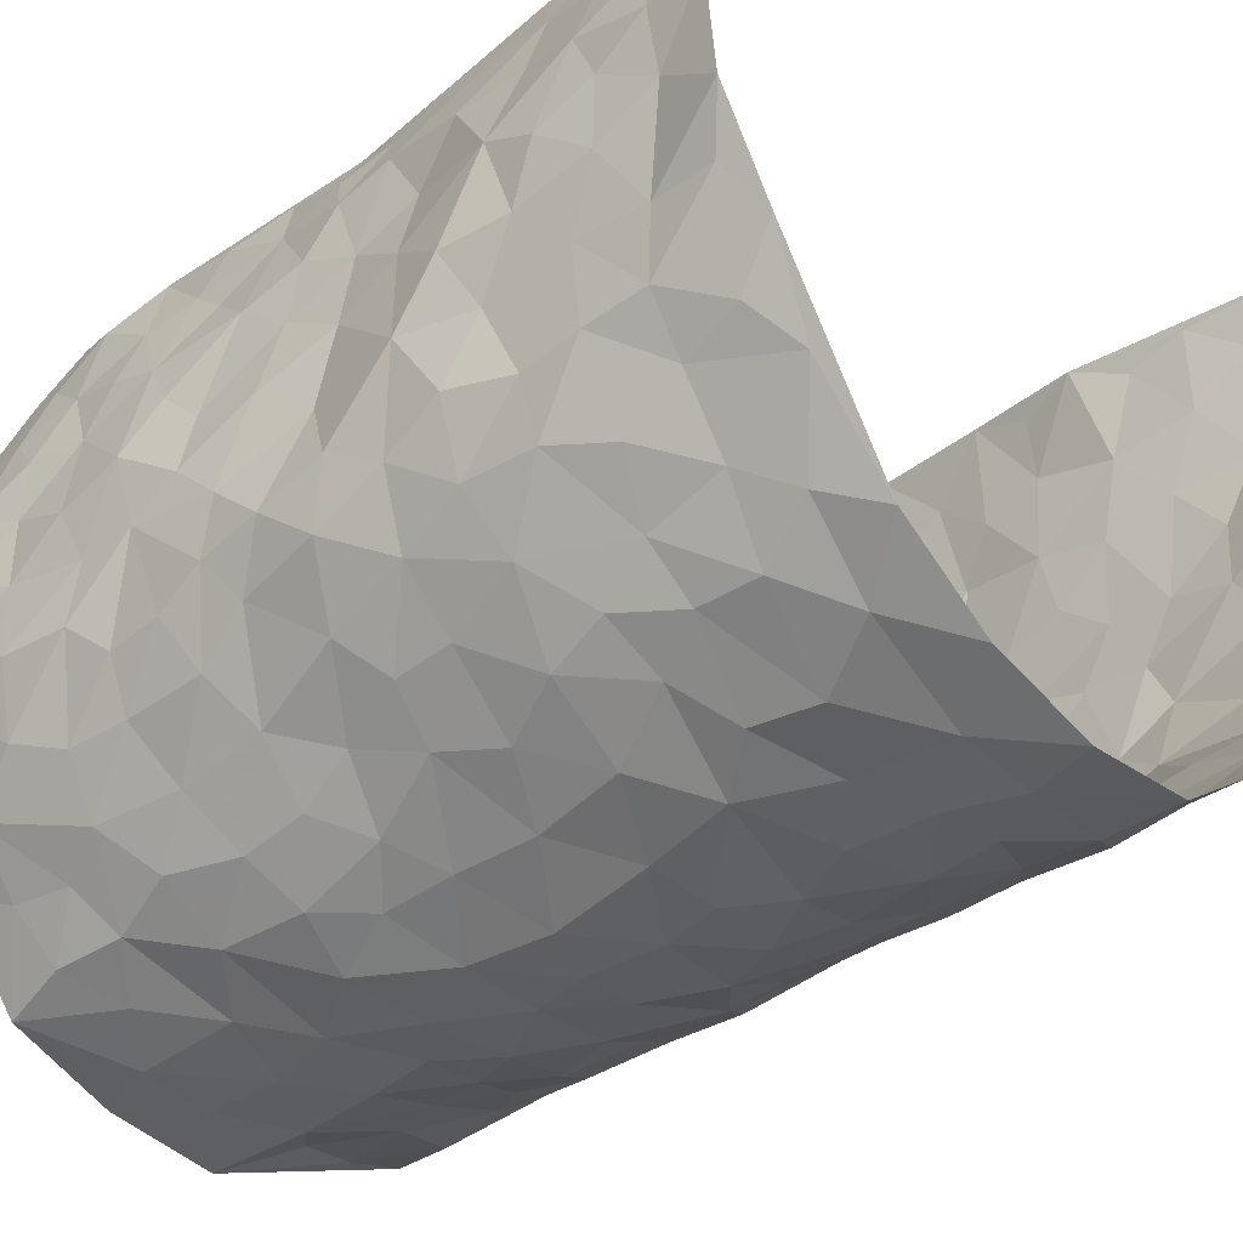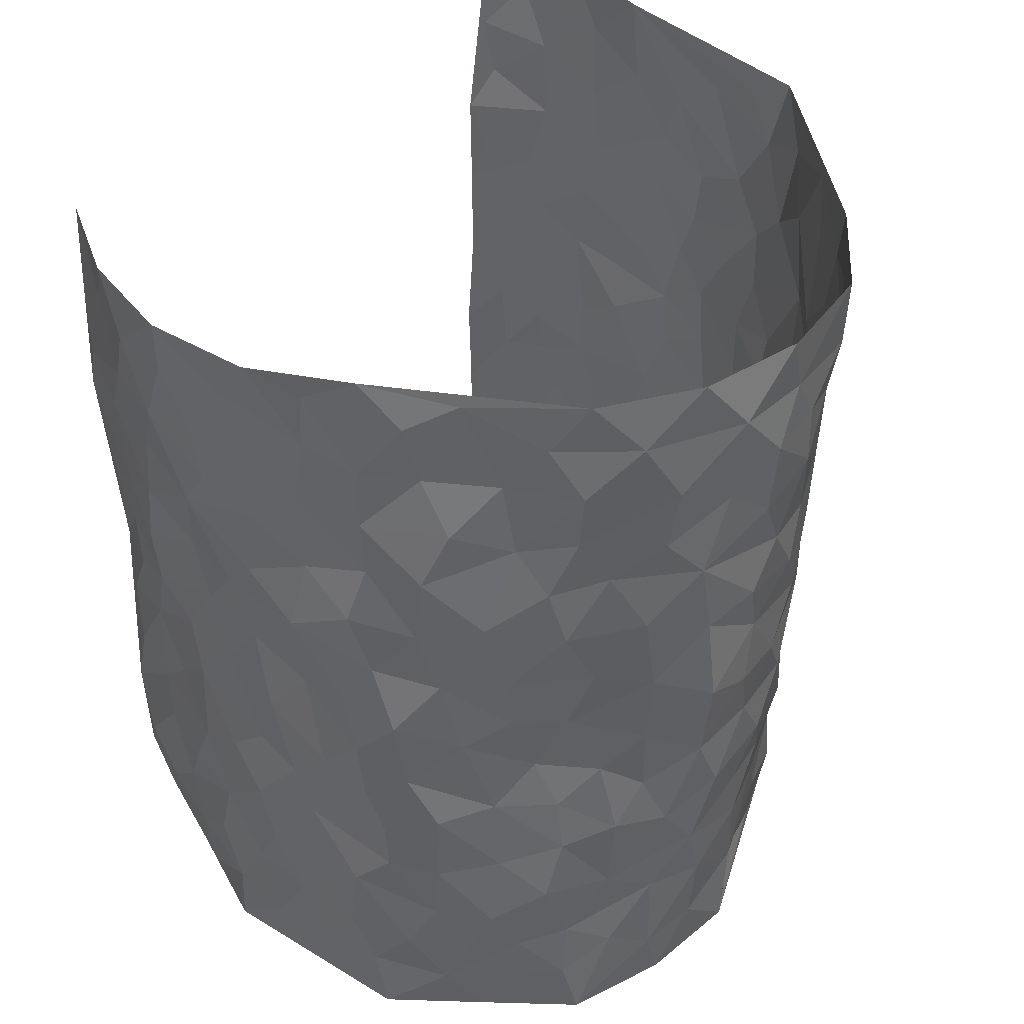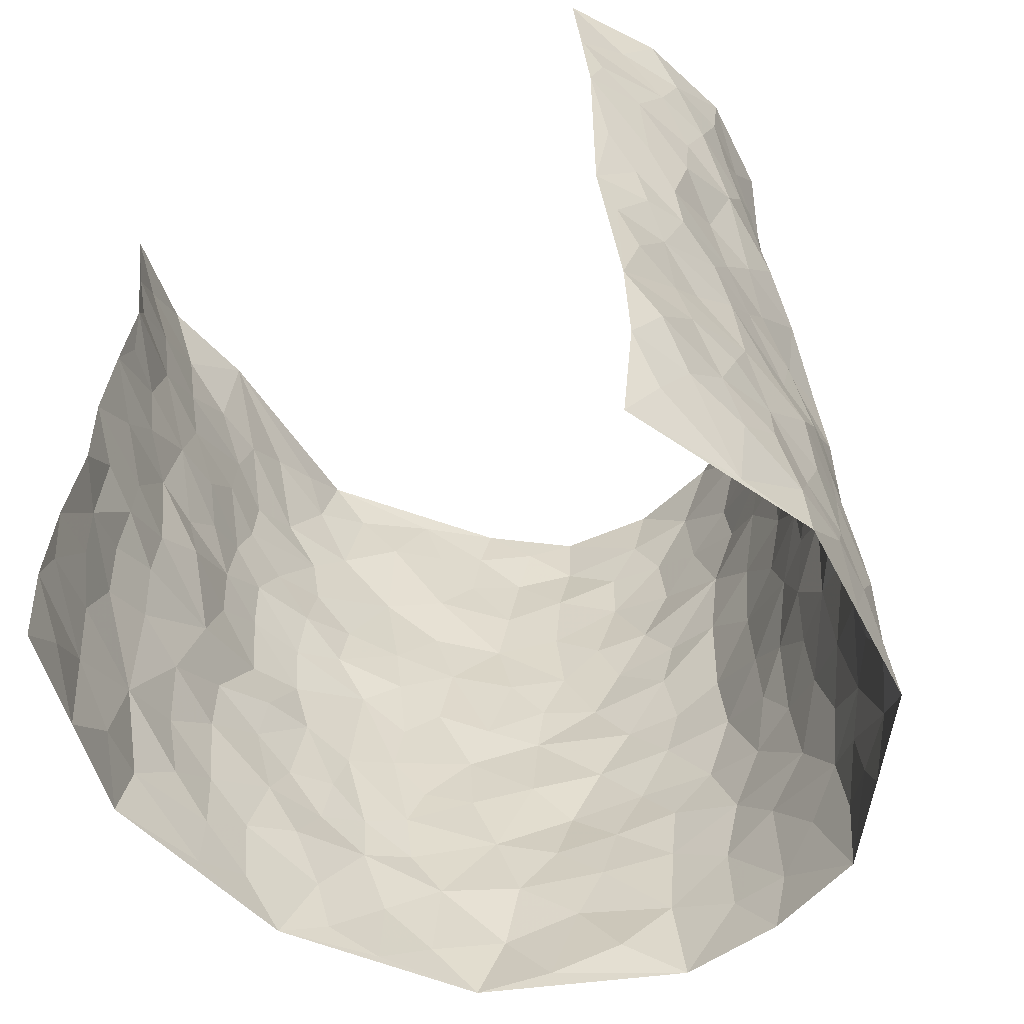
<metadata>
{"format":"obj","ext":"obj","renderer":"f3d","projection":"perspective","resolution":1024,"background":"white","views":[{"elev":-38.4,"azim":134.0,"up":"+Z"},{"elev":44.1,"azim":129.8,"up":"+Y"},{"elev":-56.6,"azim":30.0,"up":"+Y"}]}
</metadata>
<code>
v -0.372 0.01865 0.469
v -0.4041 1.013 0.4437
v 0.3199 -0.01304 0.4139
v 0.3086 0.9776 0.454
v -0.4057 0.4043 0.2781
v -0.3789 0.518 0.4558
v -0.4068 0.3723 0.3414
v 0.01424 0.001373 -0.306
v -0.3812 0.2677 0.4648
v -0.3922 0.3538 0.4058
v -0.429 0.01293 0.2274
v -0.3838 0.1425 0.4682
v -0.4098 0.3017 0.1949
v -0.4002 0.01502 0.3487
v -0.4156 0.3023 0.3275
v -0.3667 0.004979 -0.01339
v -0.3897 0.2047 0.4463
v -0.2505 0.1654 -0.179
v -0.4148 0.3336 0.261
v -0.4089 0.1336 0.3528
v -0.3867 0.07938 0.4131
v -0.4084 0.07619 0.2859
v -0.4093 0.1355 0.1617
v -0.4228 0.08549 0.2143
v -0.4095 0.2215 0.3626
v -0.3978 0.2856 0.3962
v -0.4173 0.1888 0.2574
v -0.4172 0.2184 0.1783
v -0.3942 0.5016 0.3414
v -0.3702 0.3926 0.4581
v -0.3957 1.007 0.1999
v -0.3761 0.2266 0.02592
v 0.2589 0.1602 -0.2365
v -0.3645 0.7671 0.4448
v -0.301 0.3928 -0.1309
v -0.4031 0.7631 0.2522
v -0.4085 0.8418 0.2677
v -0.4011 0.4468 0.05847
v -0.401 0.6109 0.07427
v -0.3797 1.001 -0.04649
v -0.3753 0.7043 0.4258
v -0.4065 0.5692 0.1363
v -0.3241 0.7527 -0.1247
v -0.371 0.283 -0.003446
v -0.3466 0.2271 -0.04584
v -0.3529 0.1655 -0.00746
v -0.3484 0.6373 -0.06919
v -0.3003 0.5589 -0.1336
v 0.1649 0.4746 -0.2741
v -0.2812 0.2201 -0.1538
v -0.188 0.6083 -0.2433
v -0.3061 0.6285 -0.1292
v -0.2542 0.05598 -0.1684
v -0.4084 0.7165 0.0977
v -0.3169 0.1948 -0.1029
v -0.393 0.6315 0.3449
v -0.029 0.3456 -0.3076
v 0.06727 0.3386 -0.314
v 0.266 0.4517 -0.1888
v -0.08736 0.5487 -0.299
v -0.1505 0.5534 -0.2674
v 0.09737 0.6297 -0.3059
v -0.4071 0.3526 0.1139
v -0.4082 0.5829 0.2235
v -0.3847 0.8253 0.4185
v -0.3827 0.1343 0.05123
v -0.2913 0.0124 -0.1121
v -0.4026 0.4776 0.2733
v -0.4039 0.1787 0.1042
v -0.3988 0.02543 0.1079
v -0.2144 -0.0008252 -0.2091
v -0.3973 0.095 0.1066
v -0.3828 0.05809 0.03986
v -0.3316 0.03913 -0.06257
v -0.3437 0.1064 -0.04969
v -0.391 0.7006 0.3622
v -0.387 0.8898 0.4366
v -0.397 0.5187 0.213
v -0.0003984 0.9955 -0.3224
v -0.4002 0.6858 0.2745
v -0.3908 0.3194 0.04497
v -0.3793 0.464 -0.008027
v 0.01335 0.5694 -0.3129
v -0.0415 0.4808 -0.3075
v 0.01179 0.4182 -0.3102
v -0.1045 0.1257 -0.263
v -0.3961 0.6743 0.0417
v -0.3883 0.578 0.39
v -0.4032 0.6998 0.2032
v -0.3419 0.2988 -0.05776
v -0.4071 0.274 0.1152
v -0.375 0.6906 -0.02385
v -0.1581 0.4824 -0.2632
v -0.2326 0.434 -0.2121
v -0.4111 0.6554 0.1194
v 0.001951 0.1155 -0.3032
v -0.3337 0.5106 -0.09608
v -0.286 0.2875 -0.1468
v -0.2119 0.5018 -0.222
v -0.1591 0.3794 -0.2504
v -0.373 0.643 0.4509
v -0.406 0.6306 0.1782
v -0.4072 0.5907 0.2886
v -0.2971 0.1096 -0.1262
v -0.38 0.5363 -0.0002043
v -0.4026 0.4139 0.1624
v -0.1174 0.3209 -0.2792
v -0.1305 0.2468 -0.2599
v -0.374 0.6146 -0.003665
v 0.1123 0.729 -0.3019
v 0.008227 0.2132 -0.3064
v -0.06004 0.271 -0.2899
v 0.01555 0.2868 -0.3071
v -0.337 0.3649 -0.07938
v -0.1719 0.1811 -0.236
v -0.4067 0.4946 0.1308
v -0.3844 0.3855 0.03886
v -0.3674 0.3942 -0.02429
v -0.2649 0.5226 -0.1807
v -0.226 0.3479 -0.2085
v -0.295 0.4663 -0.1422
v -0.1994 0.2686 -0.2255
v -0.08146 0.4088 -0.2956
v -0.4029 0.5364 0.06985
v -0.07524 0.1964 -0.2764
v -0.1897 0.09061 -0.2325
v -0.3197 0.2586 -0.1018
v -0.3852 0.4536 0.406
v -0.393 0.4345 0.3465
v 0.1014 0.4225 -0.3102
v 0.2123 0.2392 -0.263
v 0.09093 0.5168 -0.3152
v 0.02752 0.4867 -0.3157
v 0.1677 0.3934 -0.2757
v 0.3816 0.4862 0.261
v 0.211 0.4348 -0.2439
v 0.2559 0.3149 -0.2247
v 0.16 0.5675 -0.2776
v 0.1186 0.9972 -0.2927
v -0.2537 0.6174 -0.1929
v 0.3214 0.8793 -0.07416
v 0.3456 0.9964 -0.01019
v -0.1949 0.7775 -0.2482
v -0.05545 0.8609 -0.317
v -0.2721 0.3473 -0.165
v -0.3517 0.5672 -0.05709
v -0.0525 0.05142 -0.2704
v -0.1332 0.0203 -0.2427
v 0.1372 0.002556 -0.293
v 0.0161 0.8581 -0.3251
v -0.01105 0.697 -0.3166
v 0.3631 0.1982 -0.1116
v 0.3094 0.2908 -0.1716
v 0.3859 0.5227 0.0619
v 0.392 0.5457 -0.004366
v 0.3845 0.1372 -0.08519
v 0.4034 0.2283 -0.01719
v 0.3538 0.3626 -0.1125
v 0.02884 0.6388 -0.3173
v -0.05314 0.6245 -0.3122
v -0.1359 0.7265 -0.2825
v -0.07942 0.6899 -0.3031
v -0.05634 0.7878 -0.3186
v -0.1259 0.6299 -0.2848
v 0.02542 0.7723 -0.3231
v 0.2222 0.9989 -0.2244
v -0.01783 0.9239 -0.3202
v -0.236 0.843 -0.2123
v -0.1869 0.8755 -0.2649
v -0.2654 0.7786 -0.1731
v -0.2201 0.9943 -0.2355
v -0.2058 0.6931 -0.2386
v -0.2734 0.6982 -0.1781
v -0.1313 0.8258 -0.2887
v -0.1227 0.9938 -0.3089
v 0.2033 0.7461 -0.2414
v 0.1709 0.6675 -0.2713
v 0.2878 0.5959 -0.1697
v 0.2408 0.5239 -0.2156
v 0.2468 0.6666 -0.2164
v 0.3422 0.7453 -0.08793
v 0.3065 0.6843 -0.1478
v 0.2566 0.734 -0.1983
v 0.07001 0.9273 -0.3155
v 0.08039 0.8221 -0.3087
v 0.1436 0.858 -0.2874
v 0.2292 0.8738 -0.2234
v 0.2726 0.7937 -0.165
v 0.2191 0.5963 -0.2364
v -0.4042 0.8802 0.3491
v -0.4073 0.8244 0.1507
v -0.3962 0.7877 0.3379
v -0.4227 1.009 0.3213
v -0.4099 0.9529 0.388
v -0.4181 0.9314 0.2766
v -0.4093 0.8943 0.2005
v -0.4007 0.9356 0.07133
v -0.4044 0.8931 0.1292
v -0.4067 0.7536 0.1574
v -0.4001 0.8184 0.02794
v -0.409 0.7872 0.09071
v -0.3844 0.904 -0.02143
v -0.3145 0.8785 -0.1182
v -0.3887 0.9645 0.01059
v -0.3625 0.8171 -0.06122
v -0.3527 0.9378 -0.08375
v -0.2883 0.9716 -0.1593
v -0.3831 0.7633 -0.01707
v -0.2706 0.8993 -0.1754
v -0.2306 0.9267 -0.224
v 0.1539 0.7849 -0.28
v 0.2309 0.8047 -0.2183
v 0.1798 0.9335 -0.2632
v 0.3175 0.8131 -0.1093
v 0.2751 0.8806 -0.1484
v 0.2931 0.9819 -0.1064
v 0.2496 0.9379 -0.1897
v 0.3299 0.9474 -0.0582
v 0.3275 0.4944 -0.1318
v 0.2882 0.5296 -0.1709
v 0.3769 0.6044 -0.04046
v 0.35 0.6656 -0.08416
v 0.3381 0.5888 -0.1079
v 0.3248 0.1922 -0.1697
v 0.3848 0.335 -0.05287
v 0.3777 0.5235 -0.06978
v 0.3066 0.3886 -0.1604
v -0.1225 0.9098 -0.3059
v -0.1706 0.9532 -0.2705
v 0.3007 0.1357 -0.1927
v 0.4116 0.01219 0.06502
v 0.2029 0.3346 -0.2644
v 0.254 0.3859 -0.215
v 0.4068 0.2466 0.04507
v 0.407 0.9874 0.2279
v 0.3397 0.232 0.4322
v 0.3627 0.8109 -0.0205
v 0.3889 0.4799 0.1872
v 0.3648 0.7459 -0.02714
v 0.3181 0.4807 0.4375
v 0.4143 0.2904 0.1326
v 0.3934 0.4677 -0.02297
v 0.3951 0.302 0.2412
v 0.3986 0.4144 0.02771
v 0.4038 0.004291 -0.05894
v 0.101 0.2514 -0.3067
v 0.4013 0.07837 -0.03944
v 0.1429 0.3194 -0.2949
v 0.3564 0.268 -0.1128
v 0.3726 0.2519 0.3329
v 0.4001 0.458 0.1097
v 0.413 0.08102 0.03302
v 0.3674 0.4265 -0.0783
v 0.4067 0.3698 0.07253
v 0.2775 0.2348 -0.2174
v 0.3843 0.2723 -0.05728
v 0.267 0.08206 -0.2387
v 0.3289 0.005028 -0.1566
v 0.2541 0.005626 -0.2532
v 0.2092 0.1166 -0.267
v 0.08047 0.1683 -0.3069
v 0.154 0.1899 -0.2873
v 0.4113 0.1454 0.06989
v 0.388 0.4137 0.2432
v 0.4005 0.2138 0.2081
v 0.4186 0.0772 0.1064
v 0.3989 0.38 0.1345
v 0.4023 0.3331 0.1824
v 0.3626 0.3122 0.3456
v 0.382 0.5584 0.2182
v 0.4084 0.1403 0.1499
v 0.4058 0.1422 0.2218
v 0.3701 0.3555 0.302
v 0.3485 0.3331 0.4024
v 0.357 0.4238 0.3496
v 0.4061 0.3117 0.04586
v 0.3924 0.09544 0.2755
v 0.3088 0.06635 -0.1846
v 0.3617 0.07136 -0.1255
v 0.08508 0.07729 -0.3017
v 0.1563 0.07302 -0.2896
v 0.326 0.7305 0.4511
v 0.4136 0.07252 0.1877
v 0.4127 0.2122 0.1157
v 0.3333 0.4067 0.4202
v 0.3525 0.4929 0.3743
v 0.3921 0.2403 0.2695
v 0.4102 0.1489 -0.01053
v 0.4175 -0.005543 0.1881
v 0.3908 0.3939 -0.03066
v 0.3482 0.04867 0.3852
v 0.3404 0.1093 0.4263
v 0.3835 0.169 0.2973
v 0.3686 0.1105 0.3511
v 0.3803 -0.0009638 0.2767
v 0.3626 0.1724 0.3935
v 0.3889 0.5498 0.1383
v 0.3925 0.6253 0.1682
v 0.4007 0.6327 0.06063
v 0.3814 0.6777 0.3054
v 0.3959 0.7654 0.1151
v 0.3325 0.6065 0.4253
v 0.3777 0.6316 0.2435
v 0.37 0.5808 0.3292
v 0.3994 0.733 0.2165
v 0.3716 0.5168 0.3175
v 0.3461 0.5575 0.3849
v 0.3582 0.6438 0.3667
v 0.4048 0.6865 0.1194
v 0.3832 0.7202 0.04794
v 0.383 0.6744 -0.01221
v 0.3741 0.8368 0.3392
v 0.399 0.8611 0.2008
v 0.3825 0.7631 0.2951
v 0.3564 0.7615 0.3771
v 0.3958 0.8312 0.2684
v 0.3188 0.8542 0.4501
v 0.4022 0.7933 0.1795
v 0.3345 0.7928 0.4312
v 0.4017 0.9202 0.2333
v 0.3729 0.9827 0.3484
v 0.3986 0.9915 0.1026
v 0.3856 0.9116 0.3116
v 0.346 0.9101 0.3894
v 0.3937 0.9266 0.1527
v 0.374 0.8975 0.04802
v 0.3582 0.88 -0.01654
v 0.3744 0.9656 0.04386
v 0.3806 0.818 0.05696
v 0.394 0.854 0.1242
f 29 6 128
f 12 21 20
f 26 10 9
f 55 45 46
f 27 19 15
f 26 9 17
f 101 6 88
f 12 1 21
f 7 15 19
f 125 86 96
f 84 123 85
f 129 29 128
f 25 27 15
f 12 20 17
f 73 75 66
f 22 14 11
f 26 17 25
f 9 12 17
f 25 15 26
f 5 129 7
f 52 146 48
f 55 18 50
f 7 19 5
f 20 27 25
f 124 82 105
f 41 76 34
f 20 14 22
f 14 20 21
f 14 21 1
f 24 22 11
f 24 27 22
f 72 66 69
f 69 32 91
f 70 24 11
f 24 23 27
f 17 20 25
f 27 20 22
f 10 15 7
f 10 26 15
f 23 28 27
f 27 13 19
f 28 23 69
f 13 27 28
f 119 121 94
f 10 7 129
f 6 30 128
f 9 10 30
f 36 192 80
f 80 102 89
f 118 81 44
f 64 103 78
f 115 126 86
f 45 32 46
f 91 63 13
f 129 68 29
f 95 87 54
f 95 54 199
f 202 40 204
f 82 97 105
f 29 88 6
f 18 55 104
f 148 126 71
f 38 82 124
f 50 18 122
f 117 82 38
f 5 19 106
f 82 117 118
f 80 64 102
f 127 45 55
f 194 77 190
f 98 35 114
f 39 124 105
f 127 50 98
f 106 19 13
f 66 75 46
f 39 95 42
f 63 117 38
f 95 89 102
f 101 56 76
f 51 140 99
f 18 53 126
f 62 83 132
f 45 127 90
f 112 113 57
f 103 29 68
f 130 85 58
f 109 39 105
f 35 94 121
f 113 246 58
f 151 165 163
f 120 100 94
f 114 127 98
f 192 190 65
f 95 39 87
f 36 191 37
f 67 104 74
f 56 101 88
f 13 63 106
f 192 34 76
f 268 241 243
f 108 115 125
f 93 84 60
f 133 84 85
f 156 288 157
f 101 76 41
f 80 103 64
f 105 97 146
f 99 61 51
f 92 109 47
f 125 96 111
f 158 227 153
f 75 104 55
f 69 66 32
f 81 91 32
f 106 78 68
f 42 64 78
f 77 34 65
f 24 70 72
f 75 73 16
f 16 71 67
f 2 34 77
f 13 28 91
f 103 56 88
f 56 80 76
f 72 69 23
f 11 16 70
f 16 73 70
f 16 67 74
f 115 18 126
f 24 72 23
f 73 72 70
f 16 74 75
f 72 73 66
f 32 45 44
f 84 83 60
f 66 46 32
f 78 106 116
f 117 63 81
f 67 53 104
f 103 68 78
f 69 91 28
f 36 80 89
f 106 38 116
f 106 68 5
f 81 118 117
f 62 132 138
f 32 44 81
f 53 67 71
f 57 58 85
f 123 100 107
f 93 60 61
f 33 230 224
f 8 96 147
f 132 133 130
f 140 48 119
f 93 100 123
f 122 98 50
f 164 60 160
f 53 71 126
f 125 112 108
f 193 194 195
f 75 55 46
f 63 91 81
f 56 103 80
f 196 198 31
f 18 104 53
f 121 48 97
f 38 106 63
f 118 97 82
f 97 35 121
f 51 172 140
f 130 134 49
f 87 39 109
f 288 252 263
f 97 114 35
f 47 43 92
f 57 113 58
f 248 130 58
f 34 101 41
f 114 90 127
f 116 124 42
f 145 94 35
f 118 114 97
f 167 79 175
f 98 145 35
f 85 123 57
f 43 47 52
f 199 36 89
f 42 78 116
f 159 83 62
f 88 29 103
f 74 104 75
f 118 44 90
f 173 140 172
f 42 95 102
f 190 192 37
f 65 190 77
f 89 95 199
f 125 111 112
f 92 87 109
f 18 115 122
f 177 180 176
f 112 57 107
f 109 105 146
f 93 94 100
f 285 286 275
f 96 86 147
f 137 232 131
f 57 123 107
f 87 92 208
f 49 134 136
f 132 130 49
f 161 164 162
f 50 127 55
f 122 108 107
f 122 107 100
f 48 140 52
f 118 90 114
f 99 119 94
f 123 84 93
f 36 37 192
f 48 121 119
f 120 122 100
f 39 42 124
f 38 124 116
f 248 58 246
f 44 45 90
f 98 122 120
f 146 52 47
f 94 93 99
f 168 209 170
f 212 183 188
f 202 197 200
f 42 102 64
f 107 108 112
f 99 93 61
f 8 280 96
f 112 111 113
f 125 115 86
f 115 108 122
f 128 30 10
f 5 68 129
f 10 129 128
f 132 49 138
f 83 84 133
f 130 133 85
f 83 133 132
f 248 134 130
f 156 152 224
f 151 110 165
f 212 186 211
f 153 224 249
f 254 251 244
f 246 261 262
f 225 158 249
f 49 136 179
f 185 184 150
f 214 188 181
f 181 188 182
f 161 163 174
f 143 170 172
f 110 211 185
f 184 79 167
f 174 228 169
f 62 110 159
f 163 150 144
f 210 169 229
f 170 143 168
f 176 211 110
f 98 120 145
f 94 145 120
f 48 146 97
f 109 146 47
f 148 86 126
f 147 86 148
f 71 8 148
f 8 147 148
f 244 276 254
f 232 136 134
f 174 143 161
f 60 83 160
f 163 162 151
f 159 160 83
f 261 281 262
f 259 281 149
f 219 220 59
f 246 113 111
f 33 255 131
f 157 256 152
f 137 255 153
f 230 278 279
f 262 260 33
f 154 155 242
f 131 255 137
f 248 131 232
f 281 280 149
f 259 258 278
f 220 179 59
f 159 151 160
f 162 160 151
f 164 61 60
f 228 174 144
f 144 174 163
f 159 110 151
f 161 172 164
f 186 184 185
f 161 162 163
f 61 164 51
f 160 162 164
f 187 217 213
f 150 163 165
f 205 202 200
f 79 184 139
f 170 43 173
f 174 169 143
f 161 143 172
f 167 144 150
f 176 180 183
f 172 170 173
f 223 226 221
f 185 150 165
f 99 140 119
f 207 206 203
f 172 51 164
f 43 52 173
f 173 52 140
f 167 175 228
f 228 229 169
f 210 168 169
f 177 110 62
f 189 138 179
f 62 138 177
f 136 232 233
f 181 182 222
f 150 184 167
f 178 180 189
f 49 179 138
f 177 138 189
f 180 178 182
f 178 179 220
f 307 308 304
f 222 223 221
f 215 187 188
f 176 183 212
f 187 213 186
f 214 215 188
f 185 211 186
f 237 181 239
f 182 188 183
f 110 185 165
f 216 215 141
f 211 176 212
f 182 183 180
f 176 110 177
f 213 184 186
f 178 189 179
f 177 189 180
f 195 190 37
f 197 198 200
f 195 194 190
f 34 192 65
f 80 192 76
f 37 196 195
f 194 2 77
f 193 2 194
f 196 37 191
f 31 193 195
f 198 196 191
f 31 195 196
f 199 201 191
f 197 204 31
f 198 191 201
f 31 198 197
f 201 199 54
f 36 199 191
f 54 208 201
f 208 43 205
f 208 54 87
f 198 201 200
f 206 205 203
f 43 170 203
f 210 207 209
f 40 202 206
f 31 204 40
f 197 202 204
f 208 205 200
f 43 203 205
f 205 206 202
f 203 209 207
f 171 40 207
f 40 206 207
f 208 200 201
f 43 208 92
f 170 209 203
f 168 143 169
f 207 210 171
f 168 210 209
f 188 187 212
f 212 187 186
f 166 139 213
f 184 213 139
f 237 214 181
f 215 214 141
f 216 141 218
f 213 217 166
f 142 166 216
f 217 216 166
f 187 215 217
f 216 217 215
f 237 141 214
f 142 216 218
f 223 222 182
f 179 136 59
f 223 220 219
f 267 238 251
f 237 327 141
f 223 182 178
f 158 290 253
f 220 223 178
f 59 233 227
f 233 59 136
f 248 246 131
f 153 249 158
f 251 254 267
f 223 219 226
f 111 261 246
f 297 251 238
f 276 256 157
f 167 228 144
f 229 228 175
f 175 171 229
f 229 171 210
f 260 257 33
f 265 271 272
f 266 289 283
f 269 243 250
f 249 224 152
f 266 283 271
f 227 233 137
f 253 227 158
f 325 313 320
f 135 264 275
f 310 329 239
f 270 298 297
f 249 256 225
f 275 273 269
f 311 222 221
f 155 154 299
f 234 276 157
f 310 311 299
f 222 239 181
f 221 226 155
f 266 263 252
f 242 290 244
f 264 273 275
f 273 264 243
f 242 244 154
f 276 290 225
f 288 234 157
f 240 282 302
f 275 286 306
f 225 290 158
f 234 263 284
f 241 254 276
f 233 232 137
f 137 153 227
f 264 135 238
f 244 251 154
f 260 259 257
f 227 253 219
f 33 224 255
f 154 297 299
f 240 302 307
f 297 154 251
f 264 268 243
f 253 226 219
f 271 284 263
f 277 294 293
f 290 242 253
f 241 234 284
f 59 227 219
f 242 155 226
f 252 245 231
f 157 152 156
f 257 230 33
f 152 256 249
f 278 230 257
f 262 33 131
f 224 153 255
f 259 278 257
f 134 248 232
f 230 279 224
f 96 261 111
f 261 96 280
f 280 281 261
f 246 262 131
f 252 247 245
f 268 267 241
f 283 277 272
f 288 247 252
f 275 274 285
f 295 291 294
f 267 268 264
f 263 234 288
f 309 310 299
f 290 276 244
f 283 272 271
f 267 254 241
f 265 243 241
f 236 240 285
f 297 238 270
f 303 305 298
f 241 276 234
f 221 155 299
f 272 277 293
f 250 243 287
f 286 285 240
f 284 271 265
f 271 263 266
f 295 3 291
f 225 256 276
f 241 284 265
f 289 266 231
f 3 292 291
f 321 235 323
f 293 294 296
f 279 278 258
f 245 279 258
f 279 156 224
f 260 281 259
f 280 8 149
f 262 281 260
f 231 266 252
f 267 264 238
f 306 304 270
f 283 289 295
f 243 269 273
f 236 269 250
f 294 292 296
f 274 236 285
f 269 274 275
f 250 287 293
f 245 289 231
f 236 274 269
f 156 279 247
f 242 226 253
f 247 279 245
f 243 265 287
f 288 156 247
f 265 272 293
f 296 292 236
f 293 287 265
f 295 294 277
f 277 283 295
f 236 250 296
f 289 3 295
f 292 294 291
f 293 296 250
f 300 304 308
f 325 320 235
f 329 330 326
f 270 304 303
f 270 303 298
f 309 305 301
f 135 306 270
f 299 297 298
f 298 309 299
f 238 135 270
f 300 314 305
f 303 300 305
f 304 306 307
f 300 303 304
f 282 319 315
f 322 325 235
f 275 306 135
f 307 306 286
f 240 307 286
f 308 307 302
f 302 282 308
f 308 282 315
f 305 309 298
f 310 309 301
f 310 301 329
f 310 239 311
f 222 311 239
f 299 311 221
f 319 312 315
f 312 323 316
f 301 305 318
f 305 314 316
f 300 308 315
f 316 314 312
f 312 314 315
f 315 314 300
f 323 312 324
f 316 313 318
f 282 4 317
f 330 313 325
f 4 321 324
f 235 320 323
f 282 317 319
f 312 319 317
f 326 325 322
f 316 320 313
f 316 318 305
f 142 218 327
f 327 218 141
f 316 323 320
f 324 312 317
f 4 324 317
f 321 323 324
f 318 313 330
f 328 326 322
f 326 327 329
f 329 327 237
f 326 328 327
f 322 142 328
f 327 328 142
f 329 237 239
f 301 318 330
f 326 330 325
f 330 329 301

</code>
